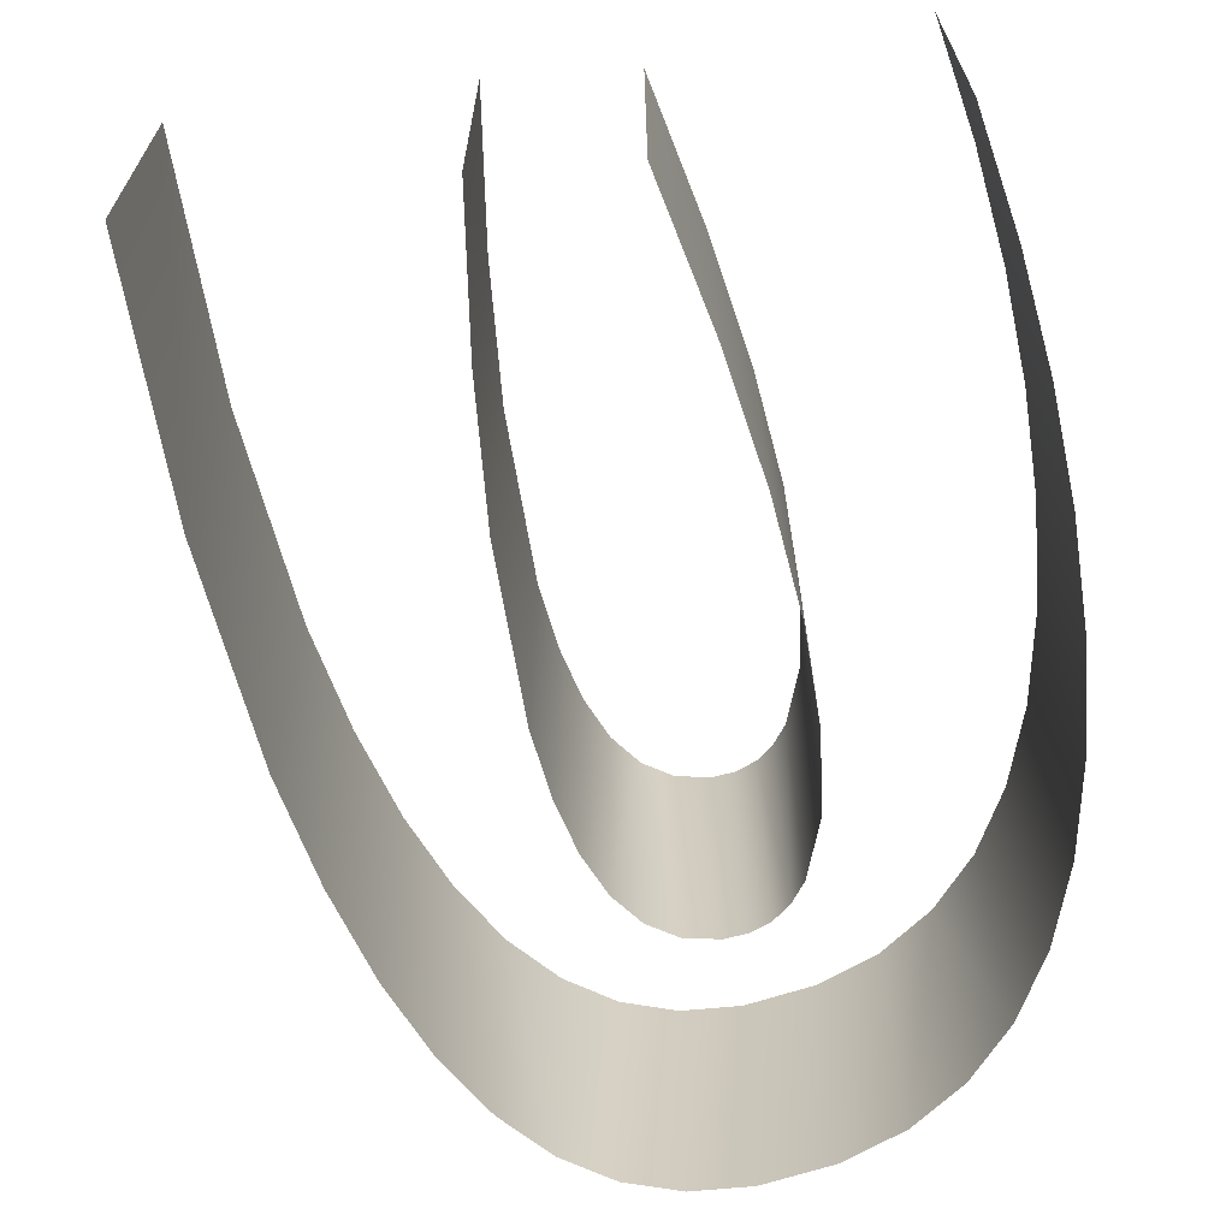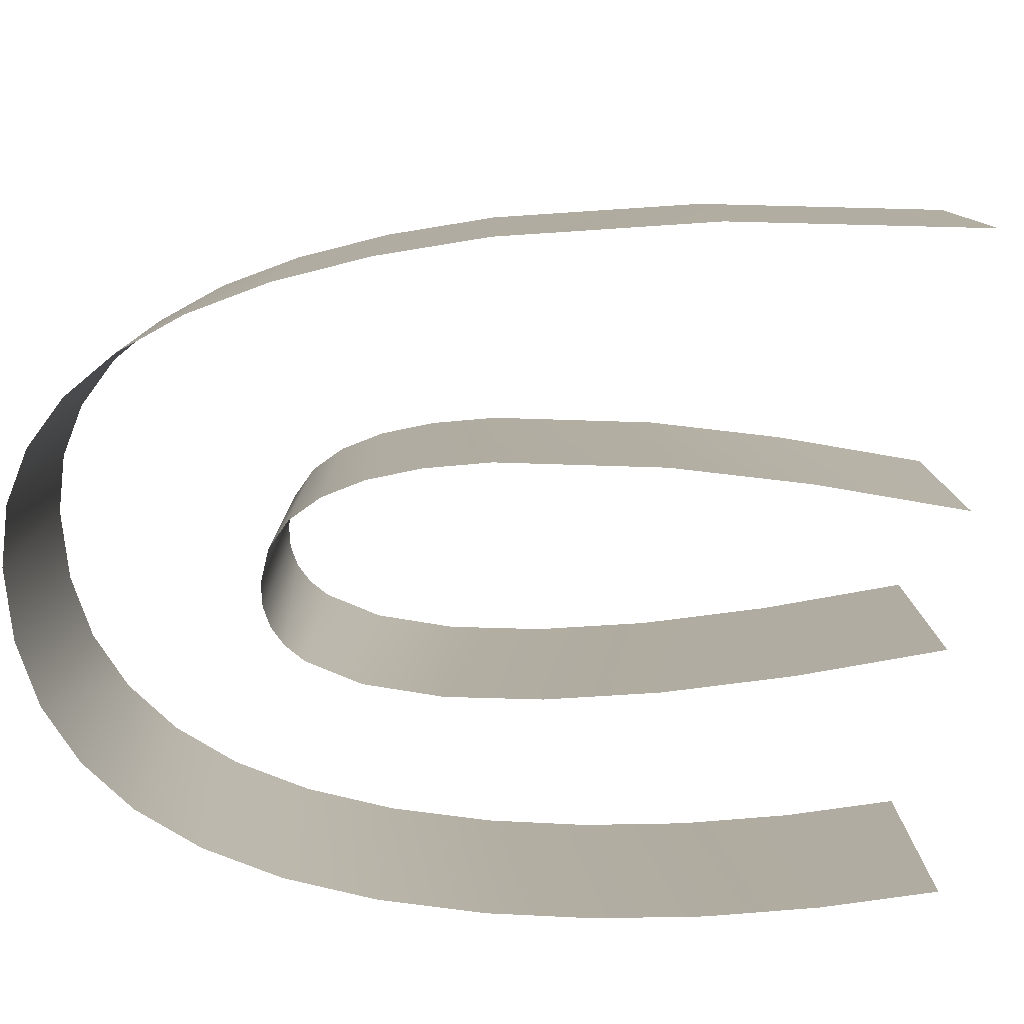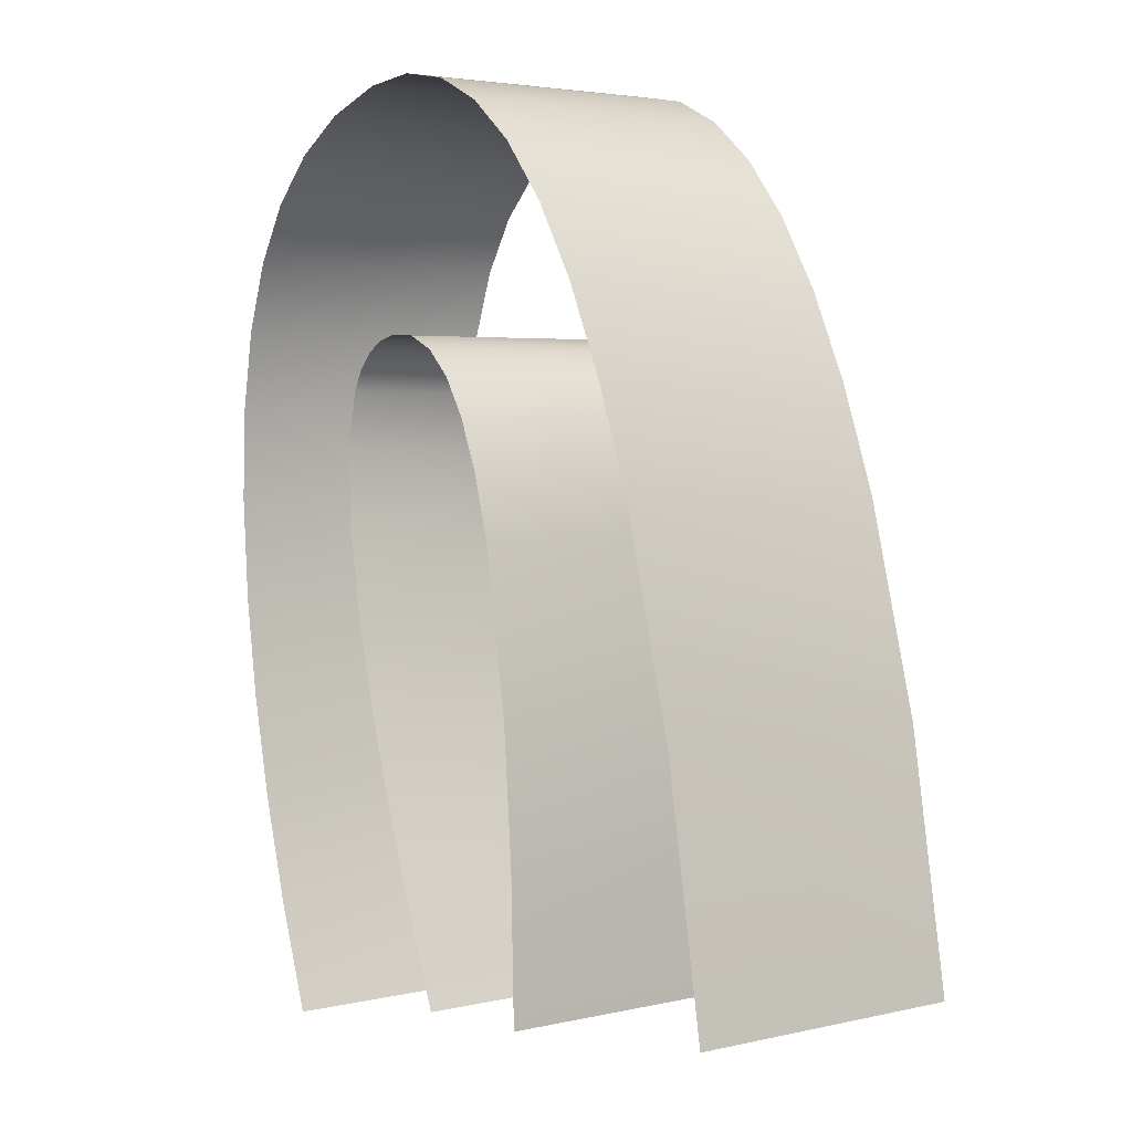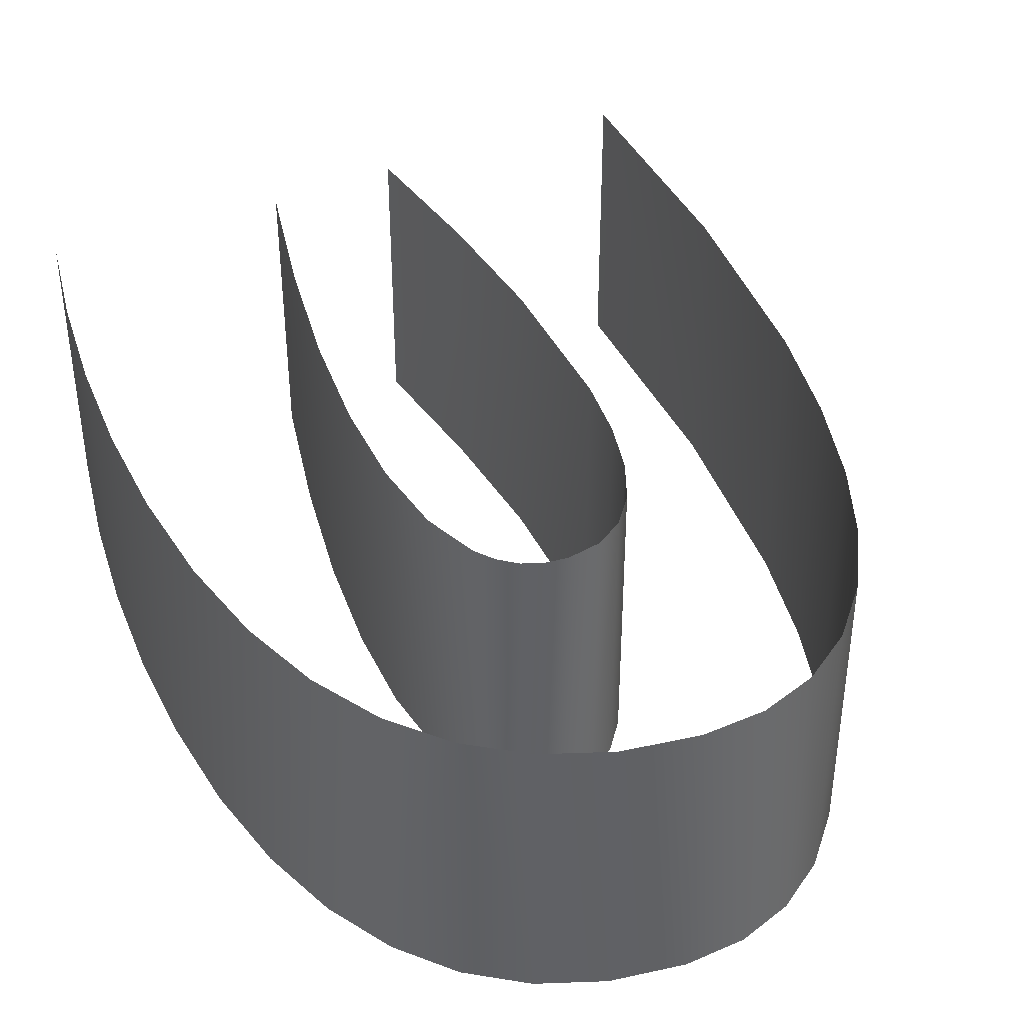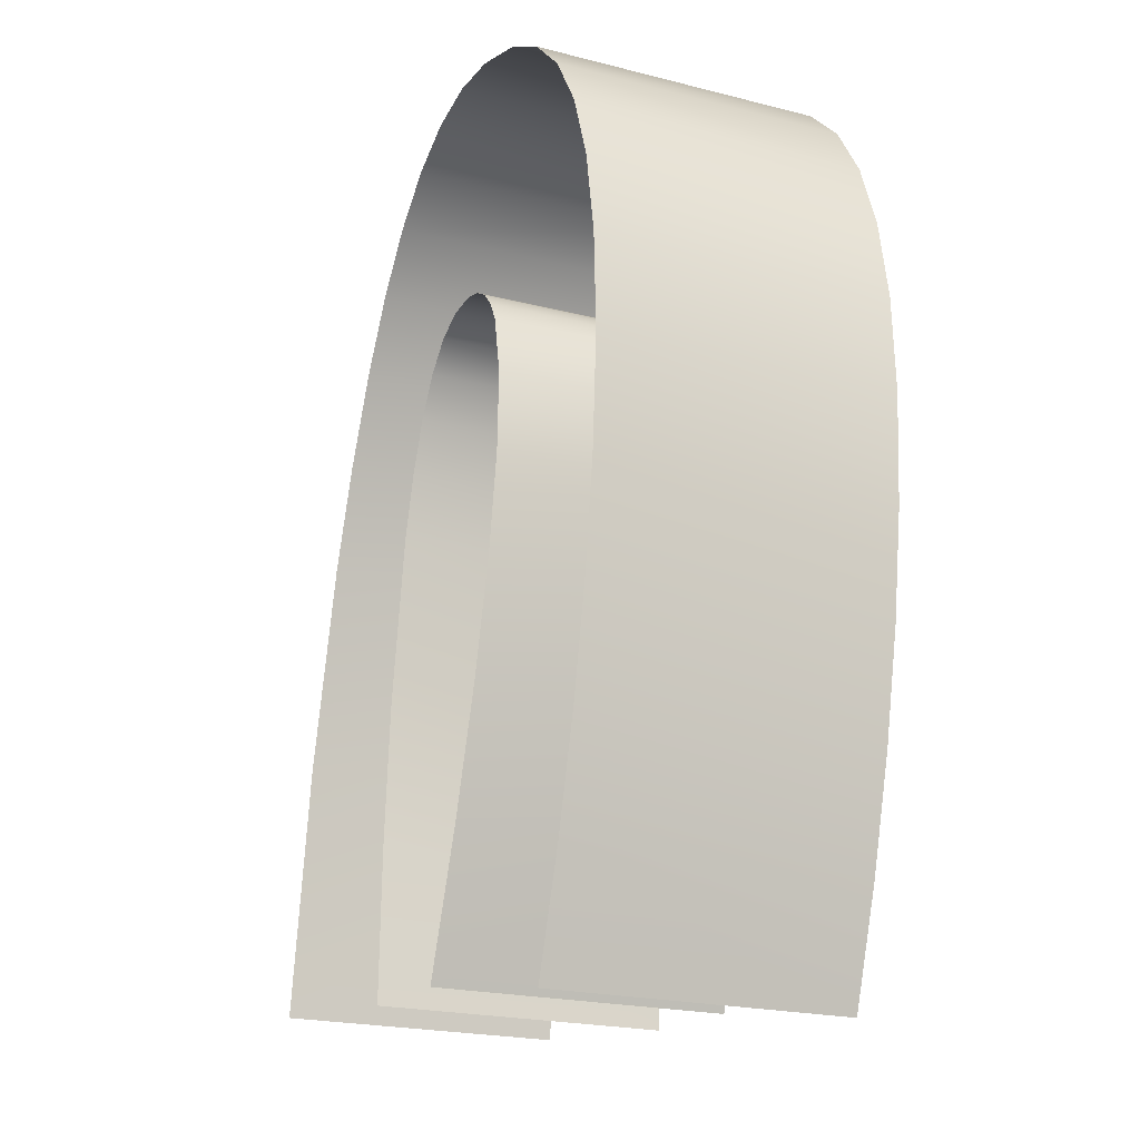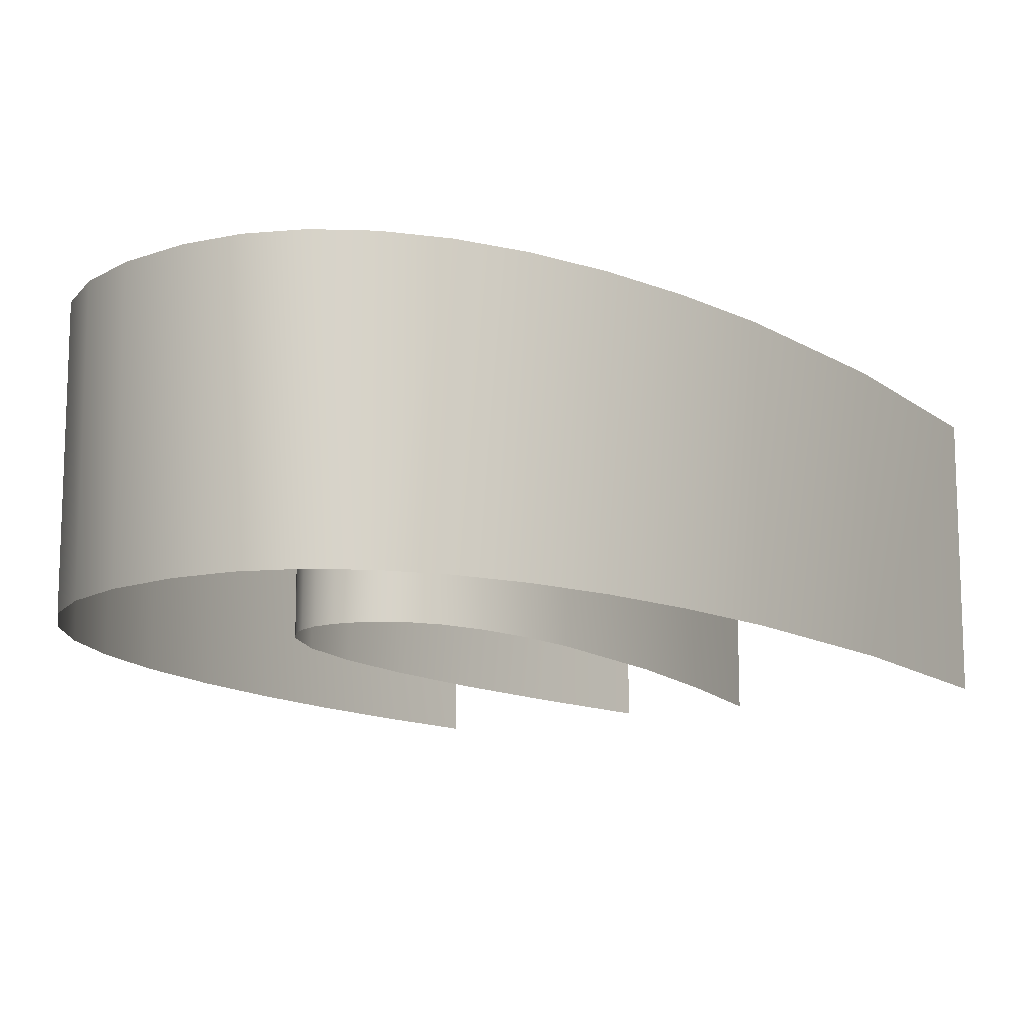
<metadata>
{"format":"obj","ext":"obj","renderer":"f3d","projection":"perspective","resolution":1024,"background":"white","views":[{"elev":-66.2,"azim":-179.9,"up":"+Y"},{"elev":-79.5,"azim":78.8,"up":"+Y"},{"elev":3.6,"azim":52.5,"up":"+Z"},{"elev":40.1,"azim":-33.2,"up":"+Y"},{"elev":-21.5,"azim":-114.4,"up":"+Z"},{"elev":-12.9,"azim":21.6,"up":"+Y"}]}
</metadata>
<code>
v 0.3822 0 0.05339
v 0.3822 0.25 0.05339
v 0.3307 0.25 0.04858
v 0.3307 0 0.04858
v 0.431 0 0.0448
v 0.431 0.25 0.0448
v 0.4773 0 0.02278
v 0.4773 0.25 0.02278
v 0.5209 0.25 -0.01264
v 0.5209 0 -0.01264
v 0.5619 0.25 -0.06148
v 0.5619 0 -0.06148
v 0.6003 0.25 -0.1237
v 0.6003 0 -0.1237
v 0.6361 0.25 -0.1994
v 0.6361 0 -0.1994
v 0.6693 0.25 -0.2885
v 0.6693 0 -0.2885
v 0.7167 0.25 -0.466
v 0.7167 0 -0.466
v 0.7535 0.25 -0.6798
v 0.7535 0 -0.6798
v 0.5249 0.25 -0.581
v 0.5282 0.25 -0.7105
v 0.5282 0 -0.7105
v 0.5249 0 -0.581
v 0.5156 0.25 -0.464
v 0.5156 0 -0.464
v 0.4923 0.25 -0.3242
v 0.4923 0 -0.3242
v 0.4767 0.25 -0.2702
v 0.4767 0 -0.2702
v 0.4584 0.25 -0.2267
v 0.4584 0 -0.2267
v 0.4374 0.25 -0.1939
v 0.4374 0 -0.1939
v 0.4137 0.25 -0.1716
v 0.4137 0 -0.1716
v 0.3873 0 -0.16
v 0.3873 0.25 -0.16
v 0.3583 0 -0.1589
v 0.3583 0.25 -0.1589
v 0.3395 0 -0.1639
v 0.3395 0.25 -0.1639
v 0.3238 0 -0.1733
v 0.3238 0.25 -0.1733
v 0.3111 0 -0.1872
v 0.3111 0.25 -0.1872
v 0.3015 0.25 -0.2054
v 0.3015 0 -0.2054
v 0.2915 0.25 -0.255
v 0.2915 0 -0.255
v 0.2938 0.25 -0.3223
v 0.2938 0 -0.3223
v 0.3074 0.25 -0.4027
v 0.3074 0 -0.4027
v 0.3317 0.25 -0.4955
v 0.3317 0 -0.4955
v 0.3668 0.25 -0.6005
v 0.3668 0 -0.6005
v 0.4125 0.25 -0.7177
v 0.4125 0 -0.7177
v 0.177 0.25 -0.6636
v 0.2097 0.25 -0.7572
v 0.2097 0 -0.7572
v 0.177 0 -0.6636
v 0.1509 0.25 -0.5716
v 0.1509 0 -0.5716
v 0.1313 0.25 -0.4813
v 0.1313 0 -0.4813
v 0.1183 0.25 -0.3927
v 0.1183 0 -0.3927
v 0.1122 0.25 -0.3017
v 0.1122 0 -0.3017
v 0.1155 0.25 -0.2209
v 0.1155 0 -0.2209
v 0.1281 0.25 -0.1504
v 0.1281 0 -0.1504
v 0.15 0.25 -0.09007
v 0.15 0 -0.09007
v 0.1812 0.25 -0.04003
v 0.1812 0 -0.04003
v 0.2217 0 -0.000247
v 0.2217 0.25 -0.000247
v 0.2716 0 0.02929
v 0.2716 0.25 0.02929
f 1 2 3
f 1 3 4
f 5 6 2
f 5 2 1
f 7 8 6
f 7 6 5
f 9 8 7
f 9 7 10
f 11 9 10
f 11 10 12
f 13 11 12
f 13 12 14
f 15 13 14
f 15 14 16
f 17 15 16
f 17 16 18
f 19 17 18
f 19 18 20
f 21 19 20
f 21 20 22
f 23 24 25
f 23 25 26
f 27 23 26
f 27 26 28
f 29 27 28
f 29 28 30
f 31 29 30
f 31 30 32
f 33 31 32
f 33 32 34
f 35 33 34
f 35 34 36
f 37 35 36
f 37 36 38
f 37 38 39
f 37 39 40
f 40 39 41
f 40 41 42
f 42 41 43
f 42 43 44
f 44 43 45
f 44 45 46
f 46 45 47
f 46 47 48
f 49 48 47
f 49 47 50
f 51 49 50
f 51 50 52
f 53 51 52
f 53 52 54
f 55 53 54
f 55 54 56
f 57 55 56
f 57 56 58
f 59 57 58
f 59 58 60
f 61 59 60
f 61 60 62
f 63 64 65
f 63 65 66
f 67 63 66
f 67 66 68
f 69 67 68
f 69 68 70
f 71 69 70
f 71 70 72
f 73 71 72
f 73 72 74
f 75 73 74
f 75 74 76
f 77 75 76
f 77 76 78
f 79 77 78
f 79 78 80
f 81 79 80
f 81 80 82
f 83 84 81
f 83 81 82
f 85 86 84
f 85 84 83
f 4 3 86
f 4 86 85

</code>
